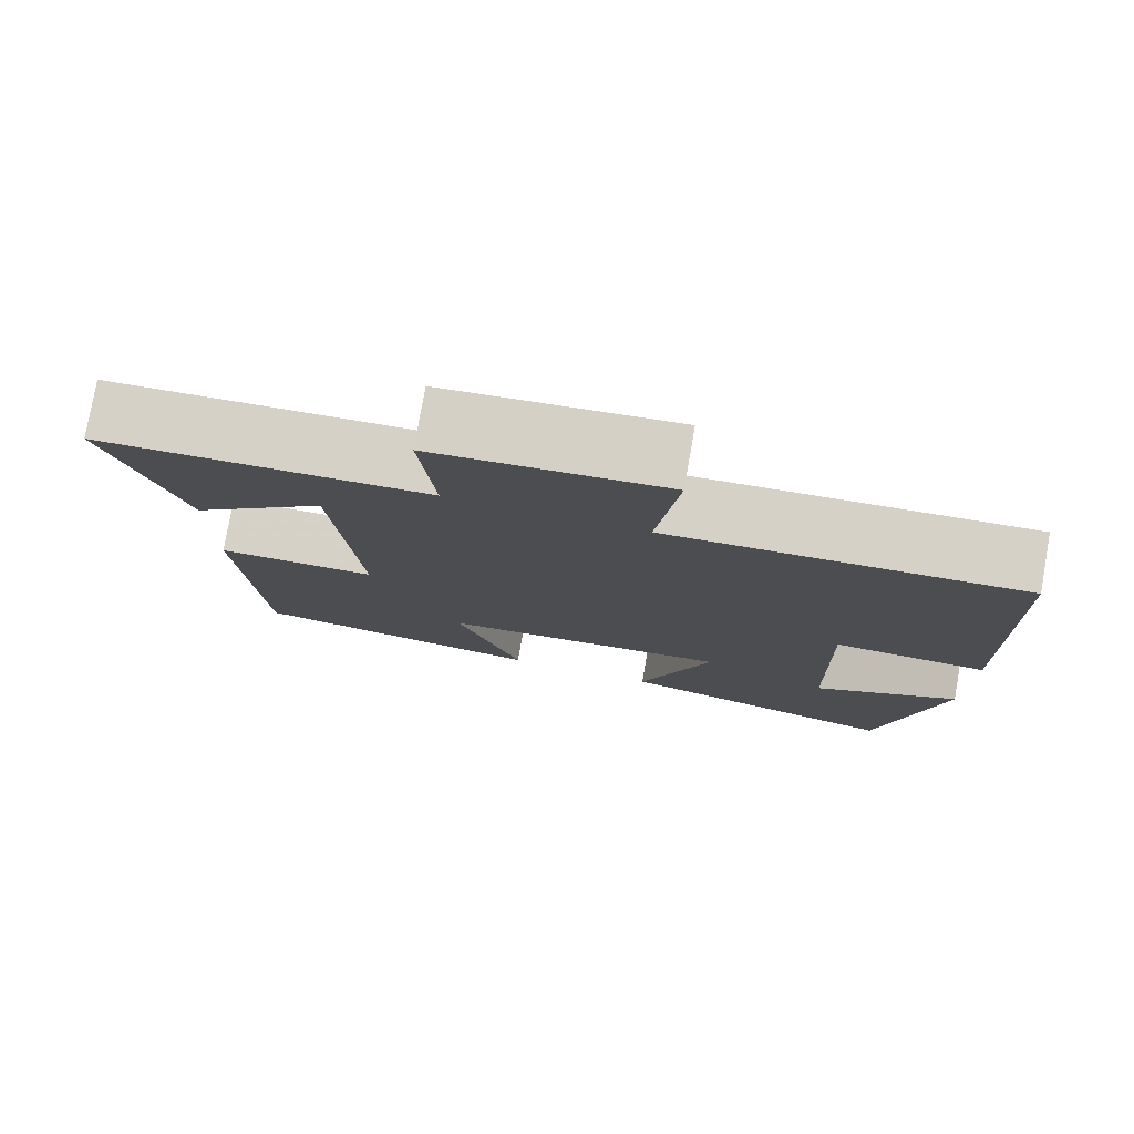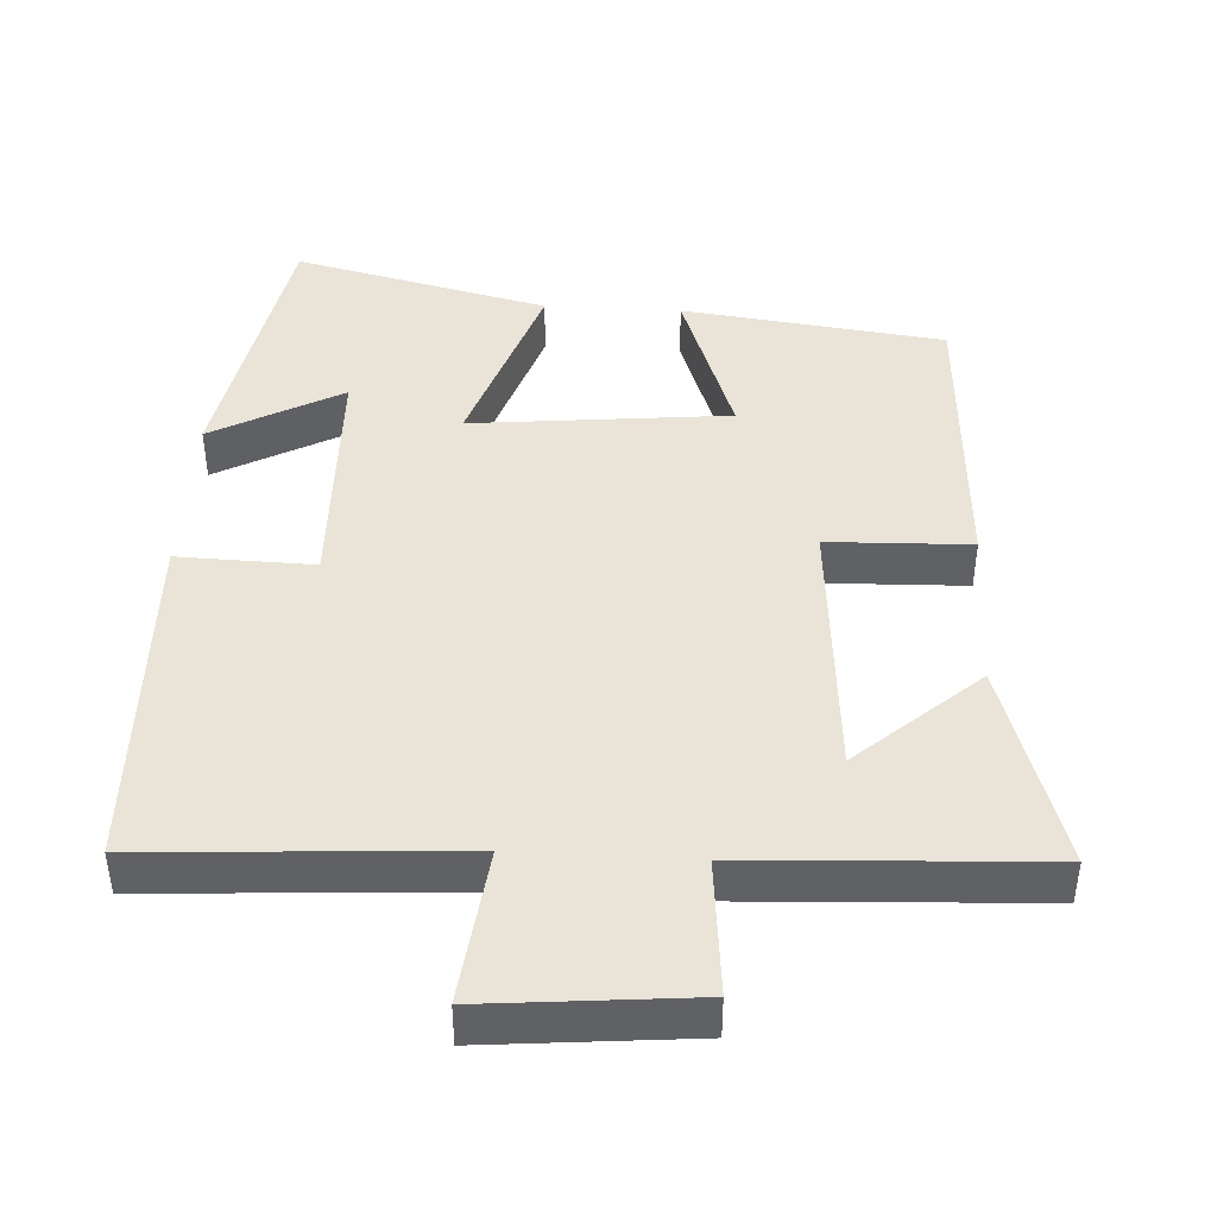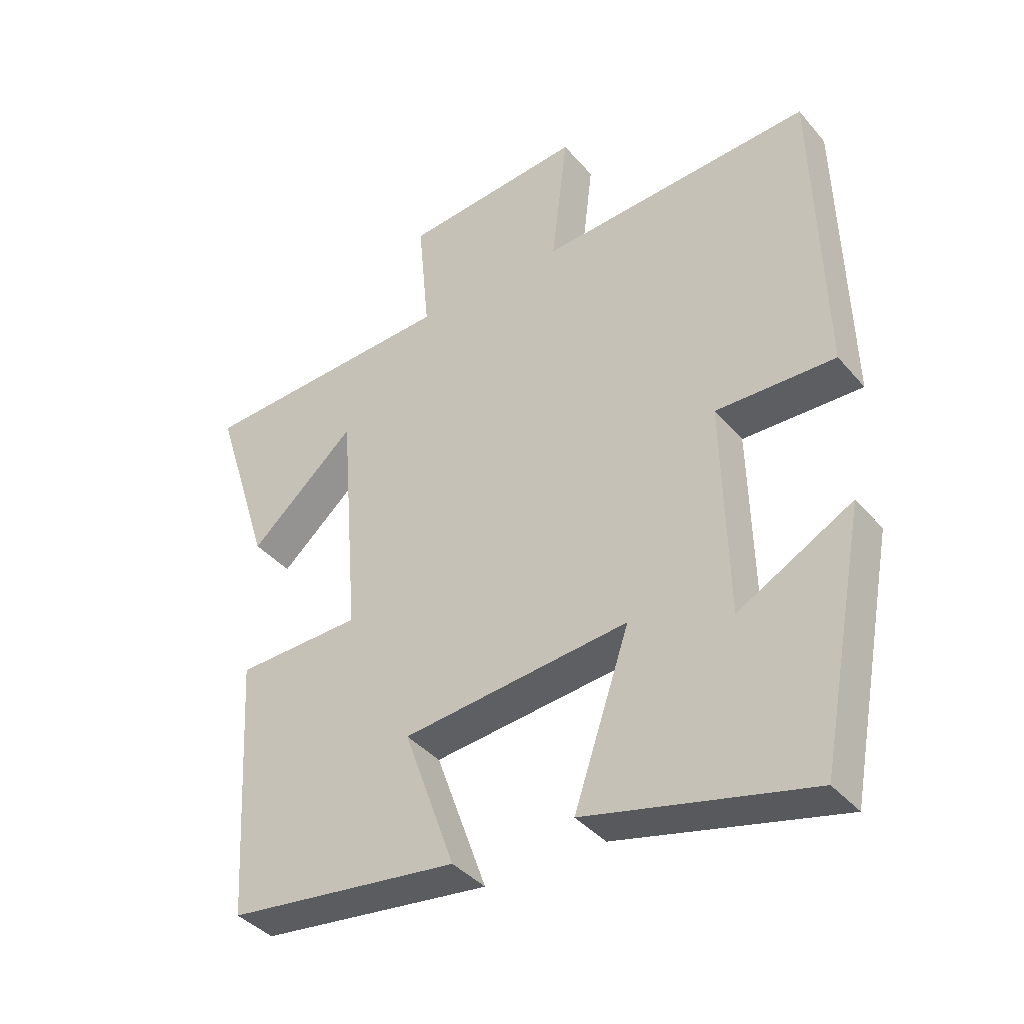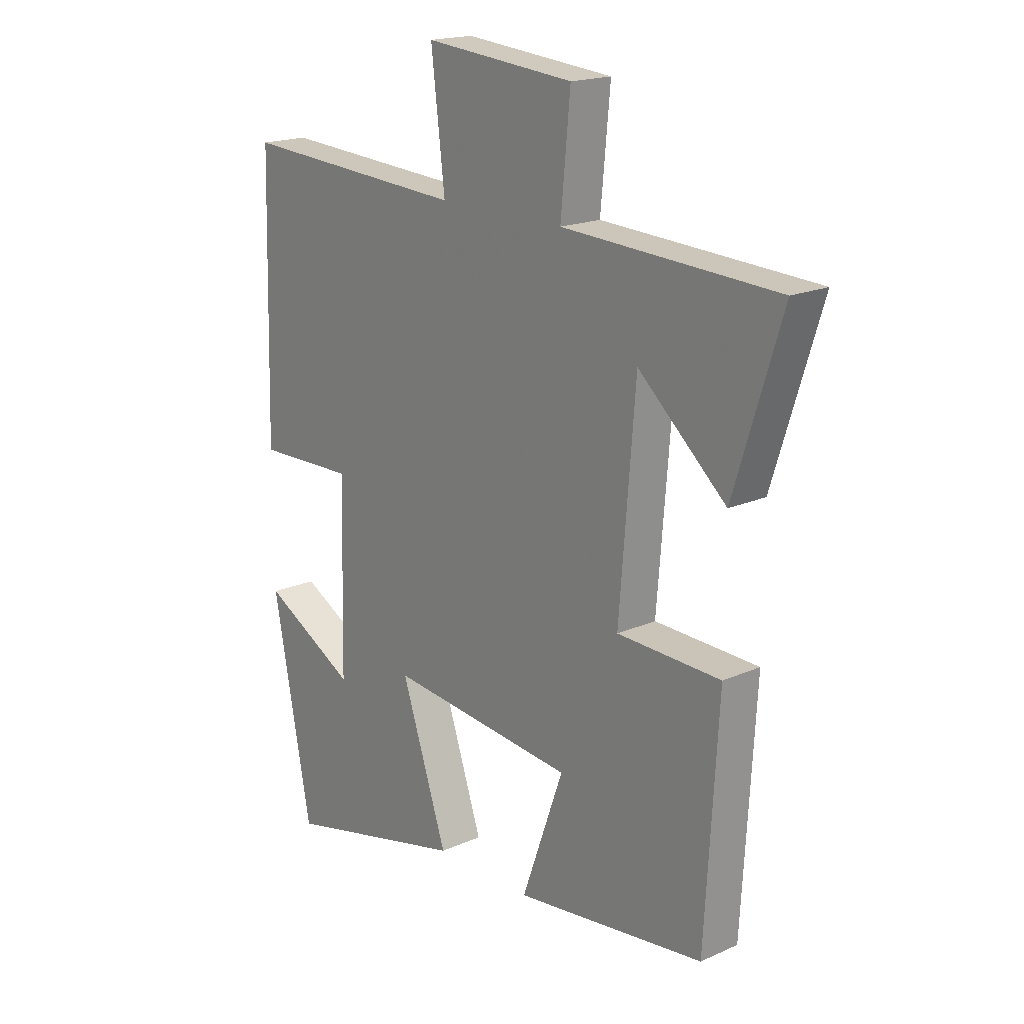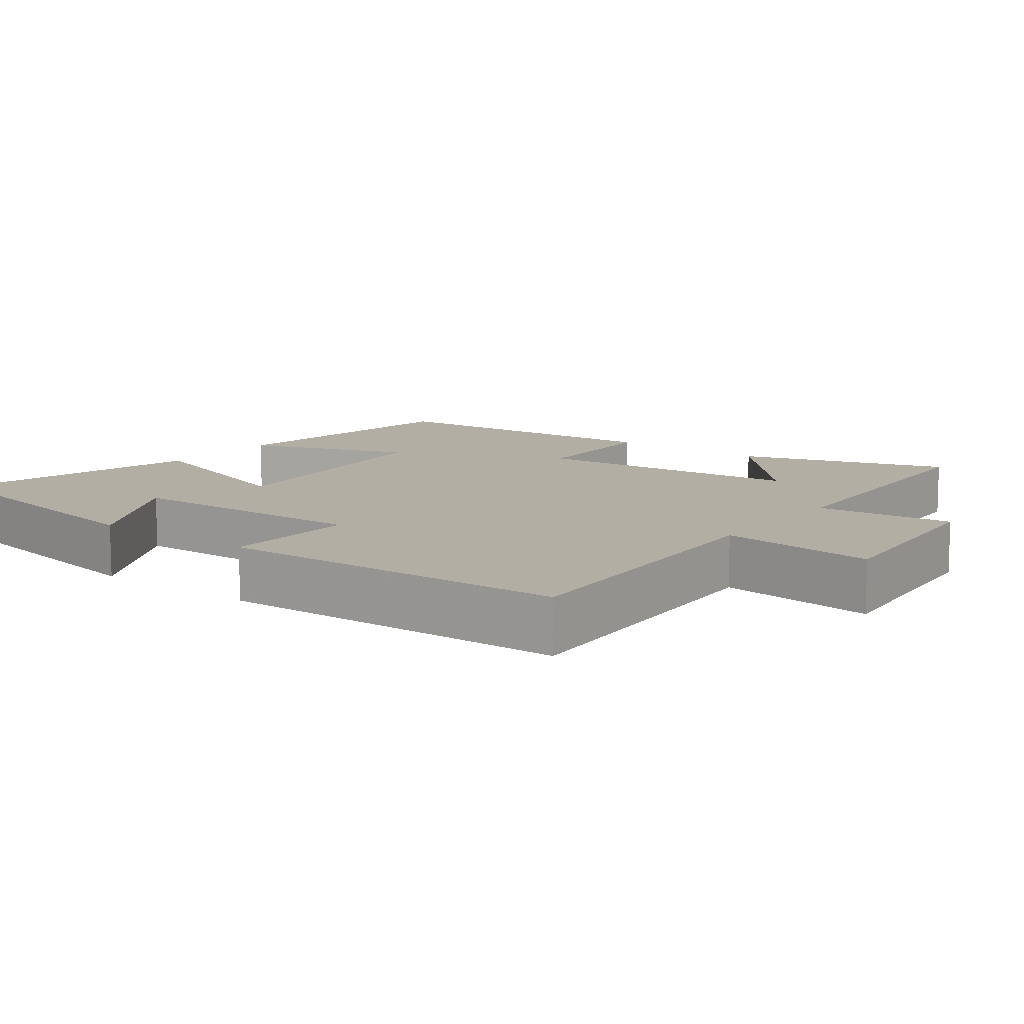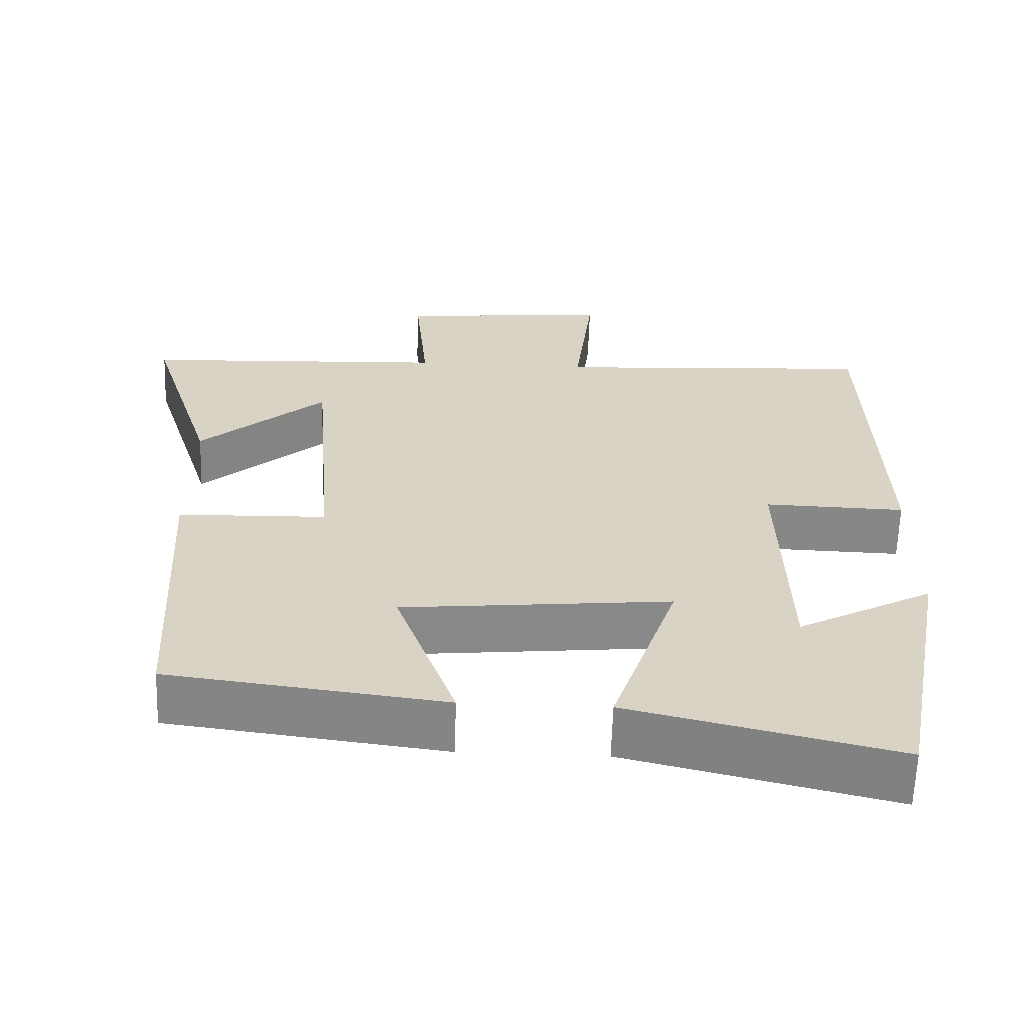
<metadata>
{"format":"obj","ext":"obj","renderer":"f3d","projection":"perspective","resolution":1024,"background":"white","views":[{"elev":78.1,"azim":-170.0,"up":"+Z"},{"elev":43.3,"azim":3.2,"up":"+Y"},{"elev":-39.3,"azim":-144.1,"up":"+Z"},{"elev":18.4,"azim":49.5,"up":"+Z"},{"elev":10.9,"azim":-53.0,"up":"+Y"},{"elev":-62.6,"azim":178.1,"up":"+Z"}]}
</metadata>
<code>
v 0.476 0.07 -0.454
v 0.113 0.07 -0.5
v 0.193 0.07 -0.276
v -0.163 0.07 -0.24
v -0.075 0.07 -0.5
v -0.427 0.07 -0.585
v -0.5 0.07 -0.199
v -0.321 0.07 -0.296
v -0.313 0.07 0.044
v -0.5 0.07 0.039
v -0.487 0.07 0.526
v -0.057 0.07 0.5
v -0.083 0.07 0.716
v 0.201 0.07 0.69
v 0.183 0.07 0.5
v 0.59 0.07 0.48
v 0.5 0.07 0.193
v 0.333 0.07 0.341
v 0.303 0.07 -0.033
v 0.5 0.07 -0.039
v 0.476 0 -0.454
v 0.113 0 -0.5
v 0.193 0 -0.276
v -0.163 0 -0.24
v -0.075 0 -0.5
v -0.427 0 -0.585
v -0.5 0 -0.199
v -0.321 0 -0.296
v -0.313 0 0.044
v -0.5 0 0.039
v -0.487 0 0.526
v -0.057 0 0.5
v -0.083 0 0.716
v 0.201 0 0.69
v 0.183 0 0.5
v 0.59 0 0.48
v 0.5 0 0.193
v 0.333 0 0.341
v 0.303 0 -0.033
v 0.5 0 -0.039
f 19 20 1 2
f 15 16 17 18
f 15 18 19
f 12 13 14 15
f 12 15 19
f 9 10 11 12
f 8 9 12 19
f 5 6 7 8
f 4 5 8
f 4 8 19
f 3 4 19
f 2 3 19
f 22 21 40 39
f 38 37 36 35
f 39 38 35
f 35 34 33 32
f 39 35 32
f 32 31 30 29
f 39 32 29 28
f 28 27 26 25
f 28 25 24
f 39 28 24
f 39 24 23
f 39 23 22
f 1 21 22 2
f 2 22 23 3
f 3 23 24 4
f 4 24 25 5
f 5 25 26 6
f 6 26 27 7
f 7 27 28 8
f 8 28 29 9
f 9 29 30 10
f 10 30 31 11
f 11 31 32 12
f 12 32 33 13
f 13 33 34 14
f 14 34 35 15
f 15 35 36 16
f 16 36 37 17
f 17 37 38 18
f 18 38 39 19
f 19 39 40 20
f 20 40 21 1

</code>
